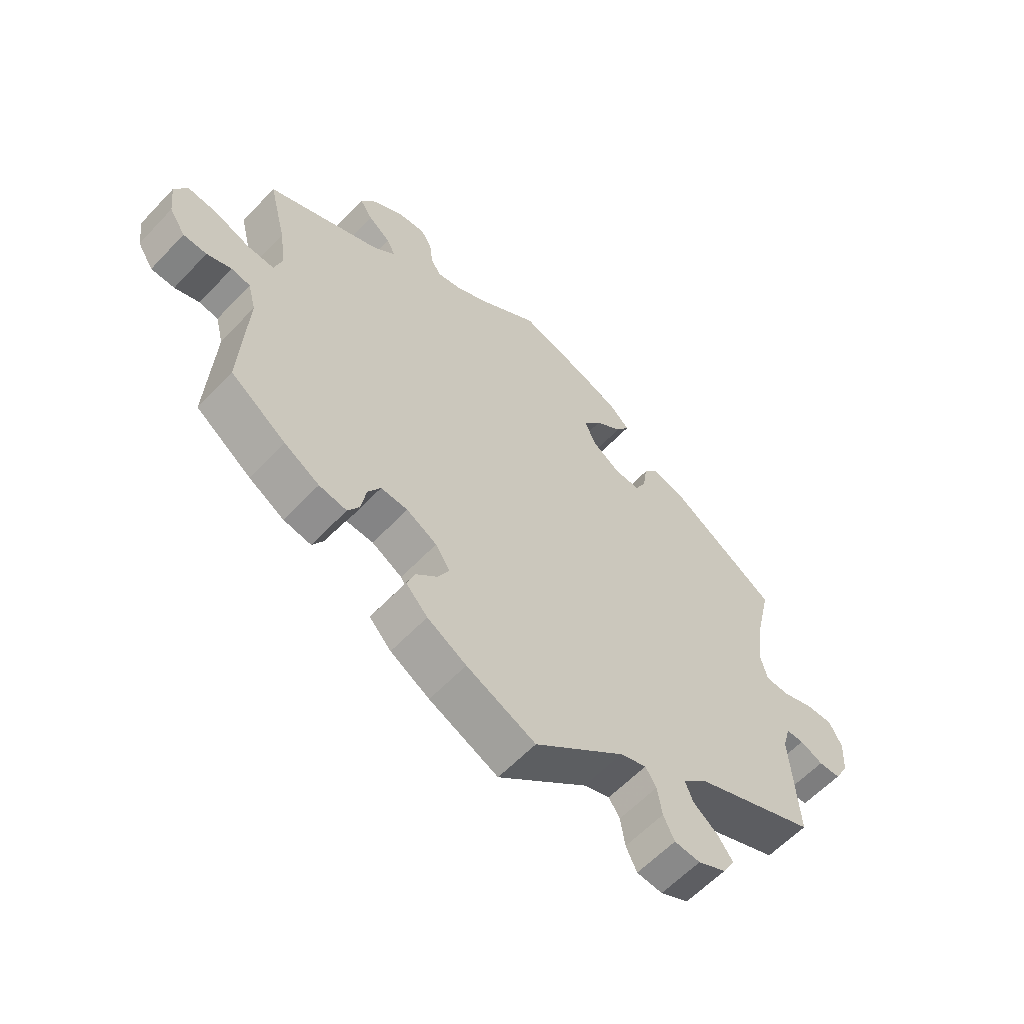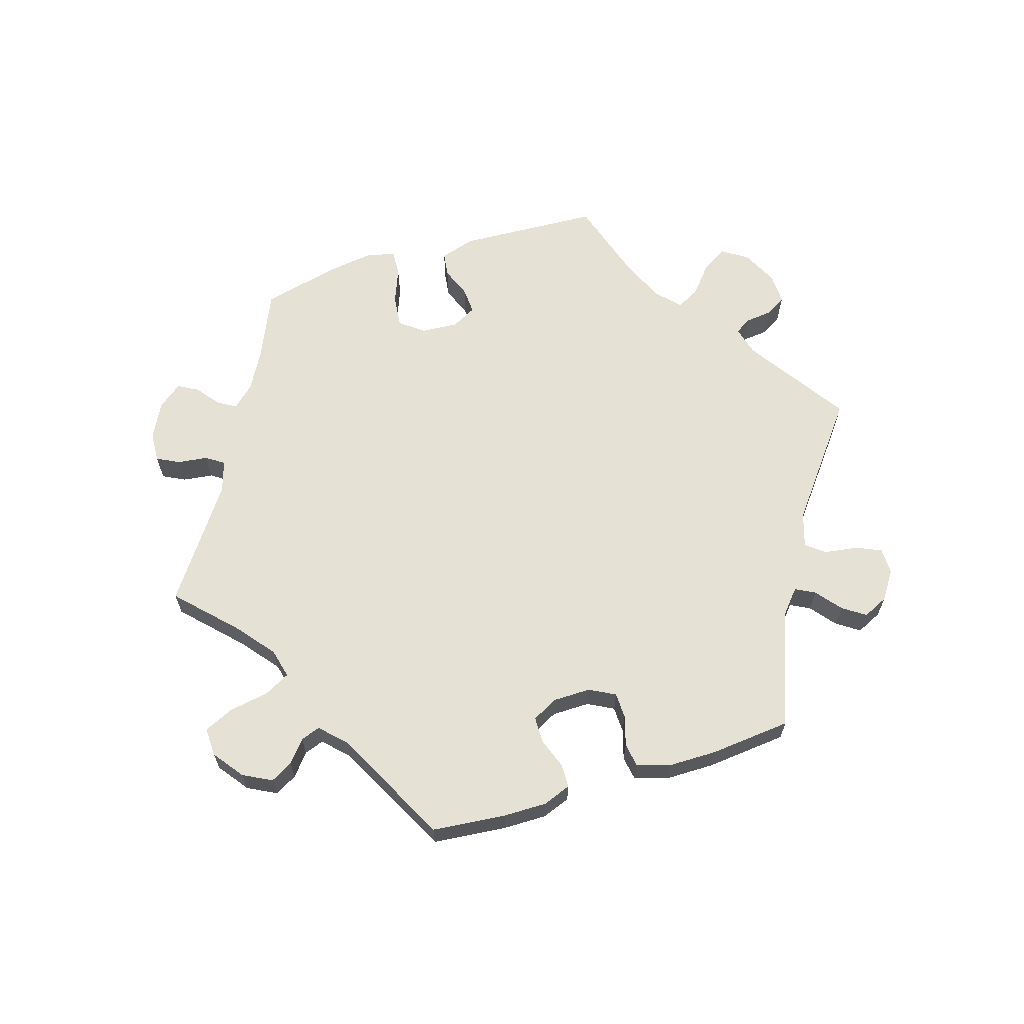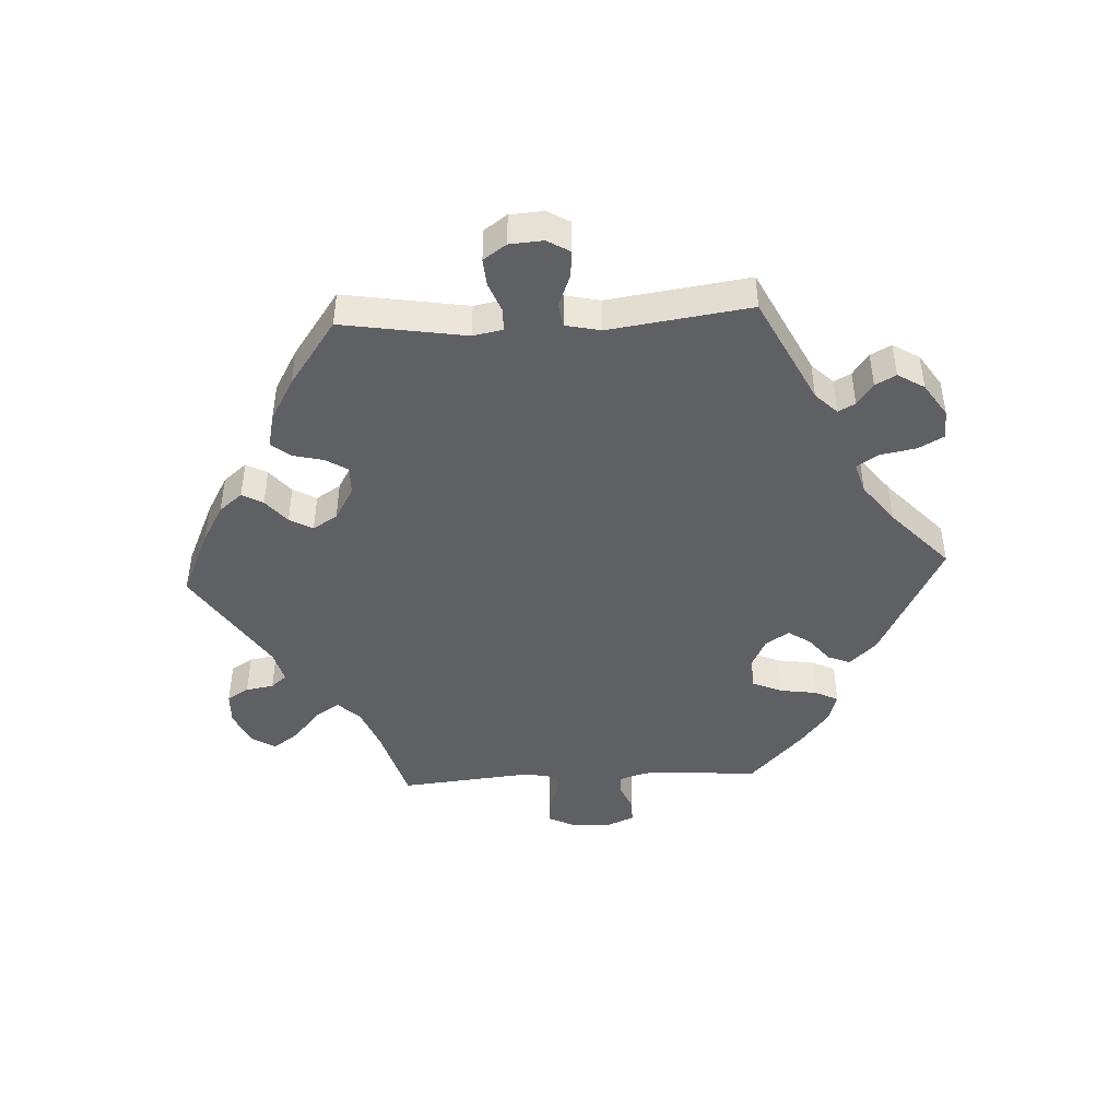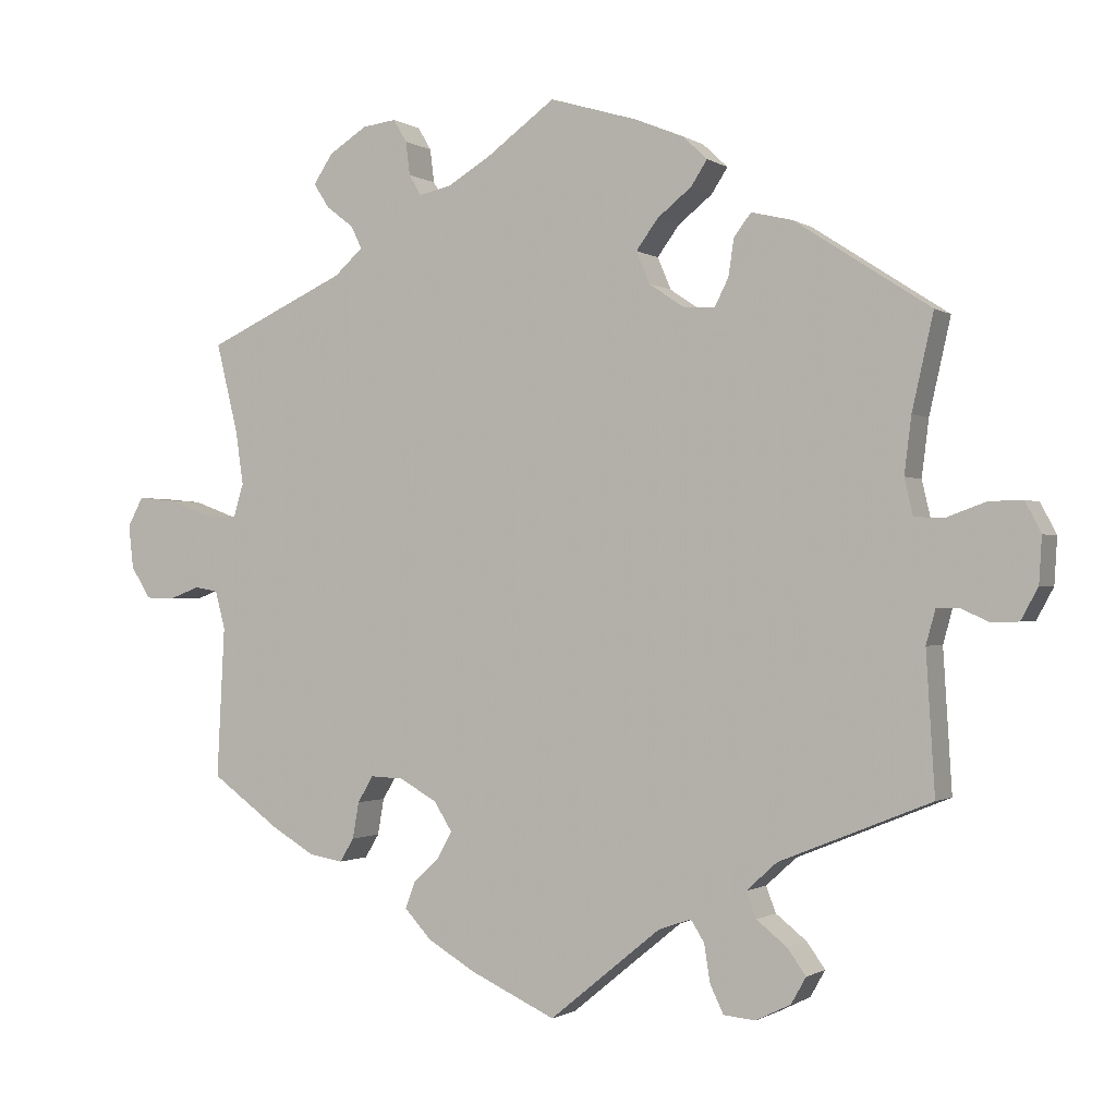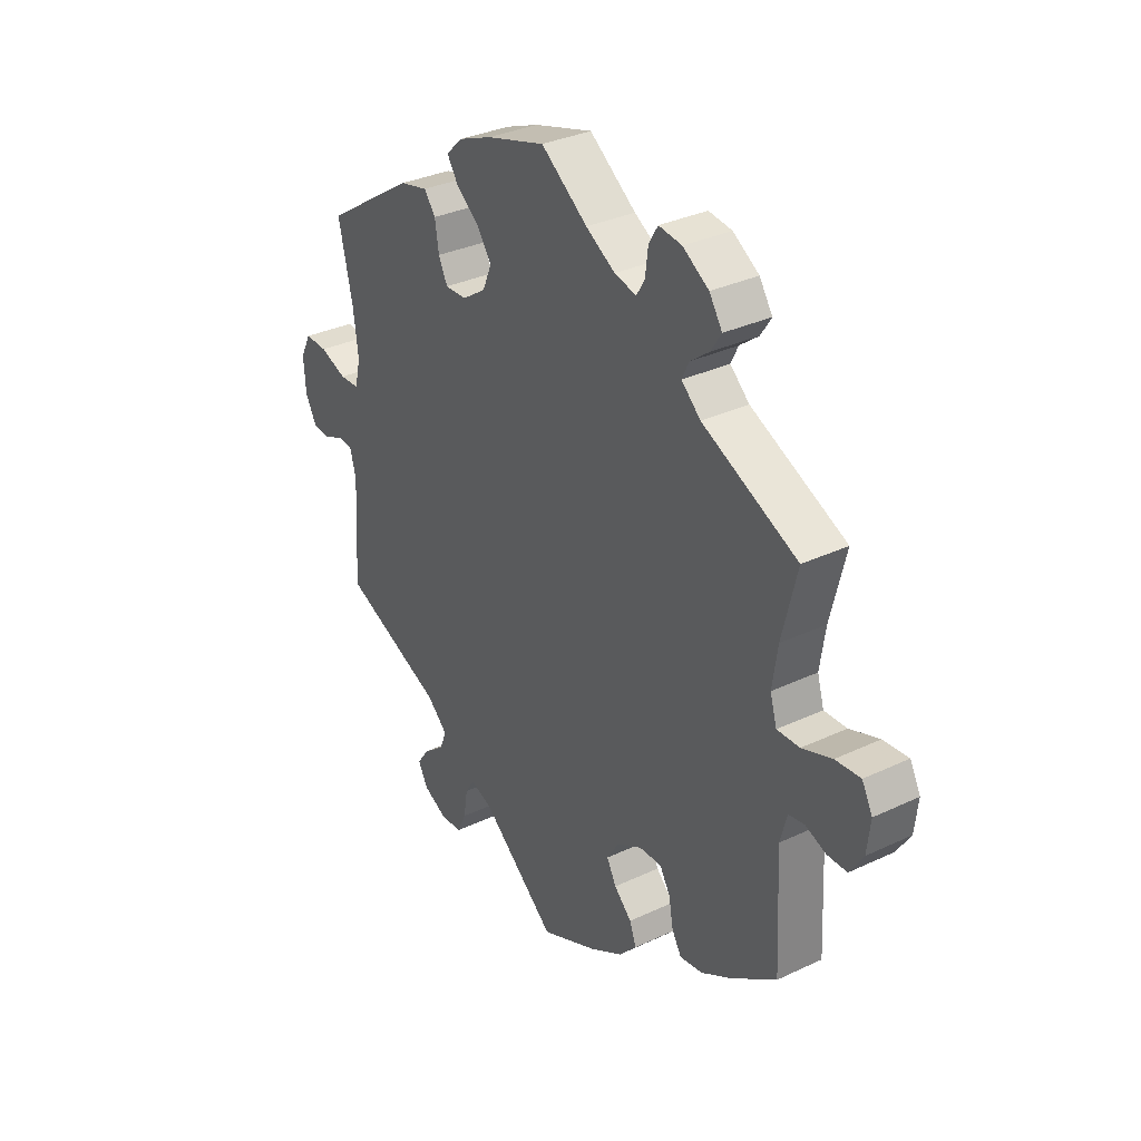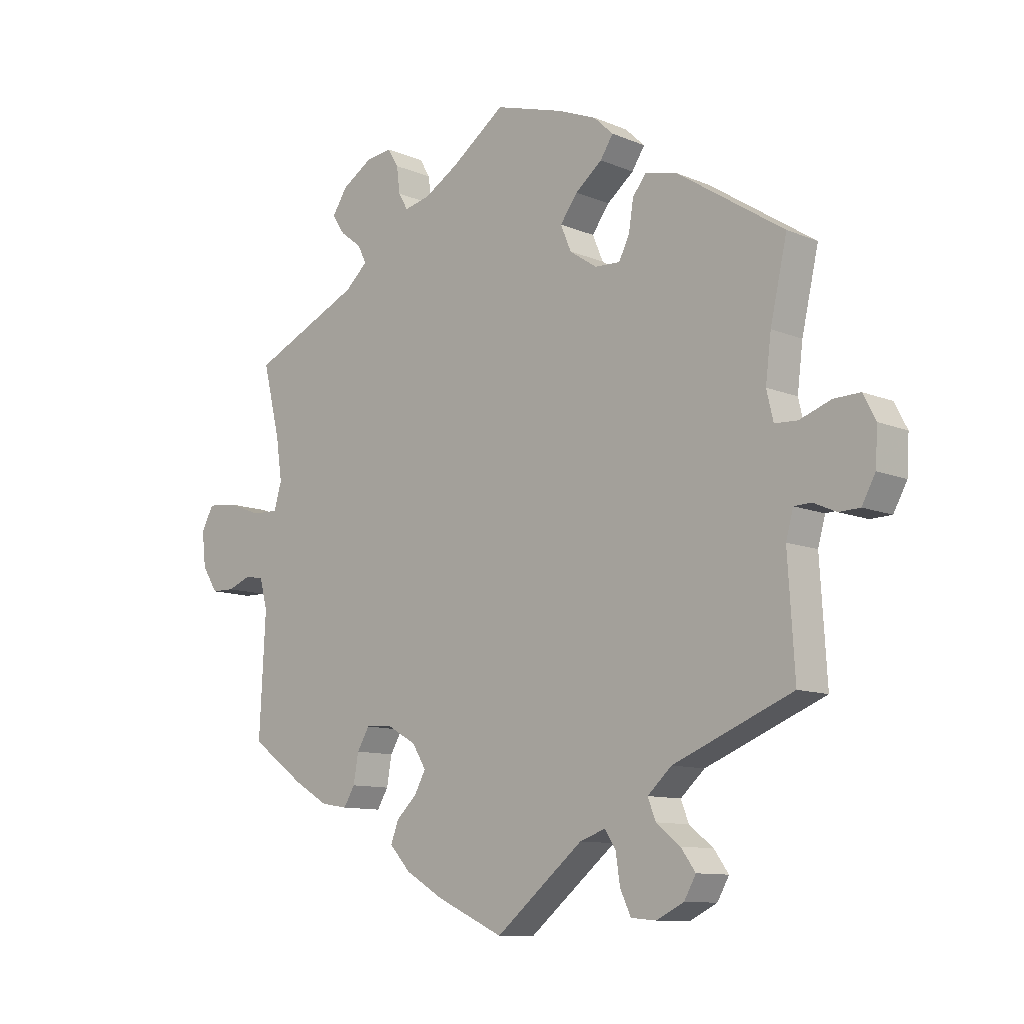
<metadata>
{"format":"obj","ext":"obj","renderer":"f3d","projection":"perspective","resolution":1024,"background":"white","views":[{"elev":-60.1,"azim":136.9,"up":"+Z"},{"elev":64.2,"azim":132.6,"up":"+Y"},{"elev":-44.6,"azim":-147.0,"up":"+Y"},{"elev":-0.9,"azim":-153.8,"up":"+Z"},{"elev":33.1,"azim":57.0,"up":"+Z"},{"elev":-10.6,"azim":-136.1,"up":"+Z"}]}
</metadata>
<code>
v -0.295 0.07 -0.471
v -0.123 0.07 0.583
v 0.618 0.07 0.087
v -0.653 0.07 0.067
v 0.375 0.07 0.531
v 0.379 0.07 -0.416
v -0.23 0.07 -0.558
v -0.507 0.07 0.178
v 0.685 0.07 -0.01
v 0.233 0.07 -0.305
v 0.158 0.07 0.514
v -0.157 0.07 -0.492
v -0.294 0.07 -0.602
v -0.569 0.07 -0.067
v 0.54 0.07 -0.045
v -0.338 0.07 -0.505
v -0.509 0.07 0.048
v 0 0.07 -0.62
v 0 0.07 0.62
v -0.324 0.07 -0.396
v -0.609 0.07 -0.085
v 0.339 0.07 0.4
v 0.221 0.07 0.533
v 0.227 0.07 0.58
v 0.526 0.07 -0.098
v -0.222 0.07 -0.506
v -0.538 0.07 -0.068
v 0.246 0.07 0.612
v -0.675 0.07 0.024
v 0.348 0.07 0.572
v -0.238 0.07 0.327
v 0.175 0.07 -0.412
v -0.364 0.07 -0.541
v -0.203 0.07 -0.476
v 0.67 0.07 0.092
v -0.347 0.07 0.434
v 0.294 0.07 0.606
v -0.55 0.07 0.046
v 0.314 0.07 0.467
v -0.671 0.07 -0.04
v -0.537 0.07 -0.31
v -0.537 0.07 0.31
v 0.573 0.07 -0.039
v -0.192 0.07 0.555
v 0.097 0.07 0.55
v 0.44 0.07 -0.38
v 0.506 0.07 0.184
v -0.606 0.07 0.066
v -0.204 0.07 0.487
v -0.281 0.07 -0.435
v 0.212 0.07 -0.447
v 0.18 0.07 -0.335
v -0.497 0.07 0.099
v 0.616 0.07 -0.055
v 0.28 0.07 -0.303
v 0.302 0.07 -0.34
v -0.249 0.07 -0.598
v 0.311 0.07 -0.391
v -0.227 0.07 0.522
v 0.537 0.07 -0.31
v 0.226 0.07 -0.484
v 0.537 0.07 0.31
v 0.204 0.07 0.504
v 0.12 0.07 -0.565
v 0.353 0.07 0.497
v -0.156 0.07 0.449
v -0.144 0.07 0.362
v 0.331 0.07 -0.424
v 0.299 0.07 0.436
v 0.556 0.07 0.064
v -0.525 0.07 -0.115
v -0.193 0.07 0.329
v 0.188 0.07 -0.525
v -0.125 0.07 0.407
v 0.509 0.07 0.062
v 0.657 0.07 -0.054
v 0.495 0.07 0.109
v -0.265 0.07 0.417
v -0.257 0.07 0.365
v 0.692 0.07 0.051
v -0.647 0.07 -0.084
v -0.289 0.07 0.448
v -0.343 0.07 -0.578
v 0.155 0.07 -0.375
v -0.295 -0 -0.471
v -0.123 -0 0.583
v 0.618 -0 0.087
v -0.653 -0 0.067
v 0.375 -0 0.531
v 0.379 -0 -0.416
v -0.23 -0 -0.558
v -0.507 -0 0.178
v 0.685 -0 -0.01
v 0.233 -0 -0.305
v 0.158 -0 0.514
v -0.157 -0 -0.492
v -0.294 -0 -0.602
v -0.569 -0 -0.067
v 0.54 -0 -0.045
v -0.338 -0 -0.505
v -0.509 -0 0.048
v 0 -0 -0.62
v 0 -0 0.62
v -0.324 -0 -0.396
v -0.609 -0 -0.085
v 0.339 -0 0.4
v 0.221 -0 0.533
v 0.227 -0 0.58
v 0.526 -0 -0.098
v -0.222 -0 -0.506
v -0.538 -0 -0.068
v 0.246 -0 0.612
v -0.675 -0 0.024
v 0.348 -0 0.572
v -0.238 -0 0.327
v 0.175 -0 -0.412
v -0.364 -0 -0.541
v -0.203 -0 -0.476
v 0.67 -0 0.092
v -0.347 -0 0.434
v 0.294 -0 0.606
v -0.55 -0 0.046
v 0.314 -0 0.467
v -0.671 -0 -0.04
v -0.537 -0 -0.31
v -0.537 -0 0.31
v 0.573 -0 -0.039
v -0.192 -0 0.555
v 0.097 -0 0.55
v 0.44 -0 -0.38
v 0.506 -0 0.184
v -0.606 -0 0.066
v -0.204 -0 0.487
v -0.281 -0 -0.435
v 0.212 -0 -0.447
v 0.18 -0 -0.335
v -0.497 -0 0.099
v 0.616 -0 -0.055
v 0.28 -0 -0.303
v 0.302 -0 -0.34
v -0.249 -0 -0.598
v 0.311 -0 -0.391
v -0.227 -0 0.522
v 0.537 -0 -0.31
v 0.226 -0 -0.484
v 0.537 -0 0.31
v 0.204 -0 0.504
v 0.12 -0 -0.565
v 0.353 -0 0.497
v -0.156 -0 0.449
v -0.144 -0 0.362
v 0.331 -0 -0.424
v 0.299 -0 0.436
v 0.556 -0 0.064
v -0.525 -0 -0.115
v -0.193 -0 0.329
v 0.188 -0 -0.525
v -0.125 -0 0.407
v 0.509 -0 0.062
v 0.657 -0 -0.054
v 0.495 -0 0.109
v -0.265 -0 0.417
v -0.257 -0 0.365
v 0.692 -0 0.051
v -0.647 -0 -0.084
v -0.289 -0 0.448
v -0.343 -0 -0.578
v 0.155 -0 -0.375
f 20 41 71
f 50 20 71 27
f 83 33 16 1
f 57 13 83 1
f 26 7 57 1
f 34 26 1 50
f 12 34 50 27
f 64 18 12 27
f 32 51 61 73
f 84 32 73 64
f 6 68 58 56
f 6 56 55
f 25 60 46 6
f 15 25 6 55
f 9 76 54 43
f 9 43 15
f 80 9 15
f 70 3 35 80
f 75 70 80 15
f 77 75 15 55
f 22 62 47
f 69 22 47 77
f 30 5 65 39
f 30 39 69
f 37 30 69
f 23 24 28 37
f 63 23 37 69
f 11 63 69 77
f 44 2 19 45
f 66 49 59 44
f 74 66 44 45
f 67 74 45 11
f 36 82 78 79
f 8 42 36 79
f 53 8 79 31
f 17 53 31 72
f 29 4 48 38
f 29 38 17
f 40 29 17
f 14 21 81 40
f 27 14 40 17
f 84 64 27 17
f 11 77 55 10
f 11 10 52
f 67 11 52 84
f 17 72 67 84
f 155 125 104
f 111 155 104 134
f 85 100 117 167
f 85 167 97 141
f 85 141 91 110
f 134 85 110 118
f 111 134 118 96
f 111 96 102 148
f 157 145 135 116
f 148 157 116 168
f 140 142 152 90
f 139 140 90
f 90 130 144 109
f 139 90 109 99
f 127 138 160 93
f 99 127 93
f 99 93 164
f 164 119 87 154
f 99 164 154 159
f 139 99 159 161
f 131 146 106
f 161 131 106 153
f 123 149 89 114
f 153 123 114
f 153 114 121
f 121 112 108 107
f 153 121 107 147
f 161 153 147 95
f 129 103 86 128
f 128 143 133 150
f 129 128 150 158
f 95 129 158 151
f 163 162 166 120
f 163 120 126 92
f 115 163 92 137
f 156 115 137 101
f 122 132 88 113
f 101 122 113
f 101 113 124
f 124 165 105 98
f 101 124 98 111
f 101 111 148 168
f 94 139 161 95
f 136 94 95
f 168 136 95 151
f 168 151 156 101
f 71 155 111 27
f 27 111 98 14
f 14 98 105 21
f 21 105 165 81
f 81 165 124 40
f 40 124 113 29
f 29 113 88 4
f 4 88 132 48
f 48 132 122 38
f 38 122 101 17
f 17 101 137 53
f 53 137 92 8
f 8 92 126 42
f 42 126 120 36
f 36 120 166 82
f 82 166 162 78
f 78 162 163 79
f 79 163 115 31
f 31 115 156 72
f 72 156 151 67
f 67 151 158 74
f 74 158 150 66
f 66 150 133 49
f 49 133 143 59
f 59 143 128 44
f 44 128 86 2
f 2 86 103 19
f 19 103 129 45
f 45 129 95 11
f 11 95 147 63
f 63 147 107 23
f 23 107 108 24
f 24 108 112 28
f 28 112 121 37
f 37 121 114 30
f 30 114 89 5
f 5 89 149 65
f 65 149 123 39
f 39 123 153 69
f 69 153 106 22
f 22 106 146 62
f 62 146 131 47
f 47 131 161 77
f 77 161 159 75
f 75 159 154 70
f 70 154 87 3
f 3 87 119 35
f 35 119 164 80
f 80 164 93 9
f 9 93 160 76
f 76 160 138 54
f 54 138 127 43
f 43 127 99 15
f 15 99 109 25
f 25 109 144 60
f 60 144 130 46
f 46 130 90 6
f 6 90 152 68
f 68 152 142 58
f 58 142 140 56
f 56 140 139 55
f 55 139 94 10
f 10 94 136 52
f 52 136 168 84
f 84 168 116 32
f 32 116 135 51
f 51 135 145 61
f 61 145 157 73
f 73 157 148 64
f 64 148 102 18
f 18 102 96 12
f 12 96 118 34
f 34 118 110 26
f 26 110 91 7
f 7 91 141 57
f 57 141 97 13
f 13 97 167 83
f 83 167 117 33
f 33 117 100 16
f 16 100 85 1
f 1 85 134 50
f 50 134 104 20
f 20 104 125 41
f 41 125 155 71

</code>
